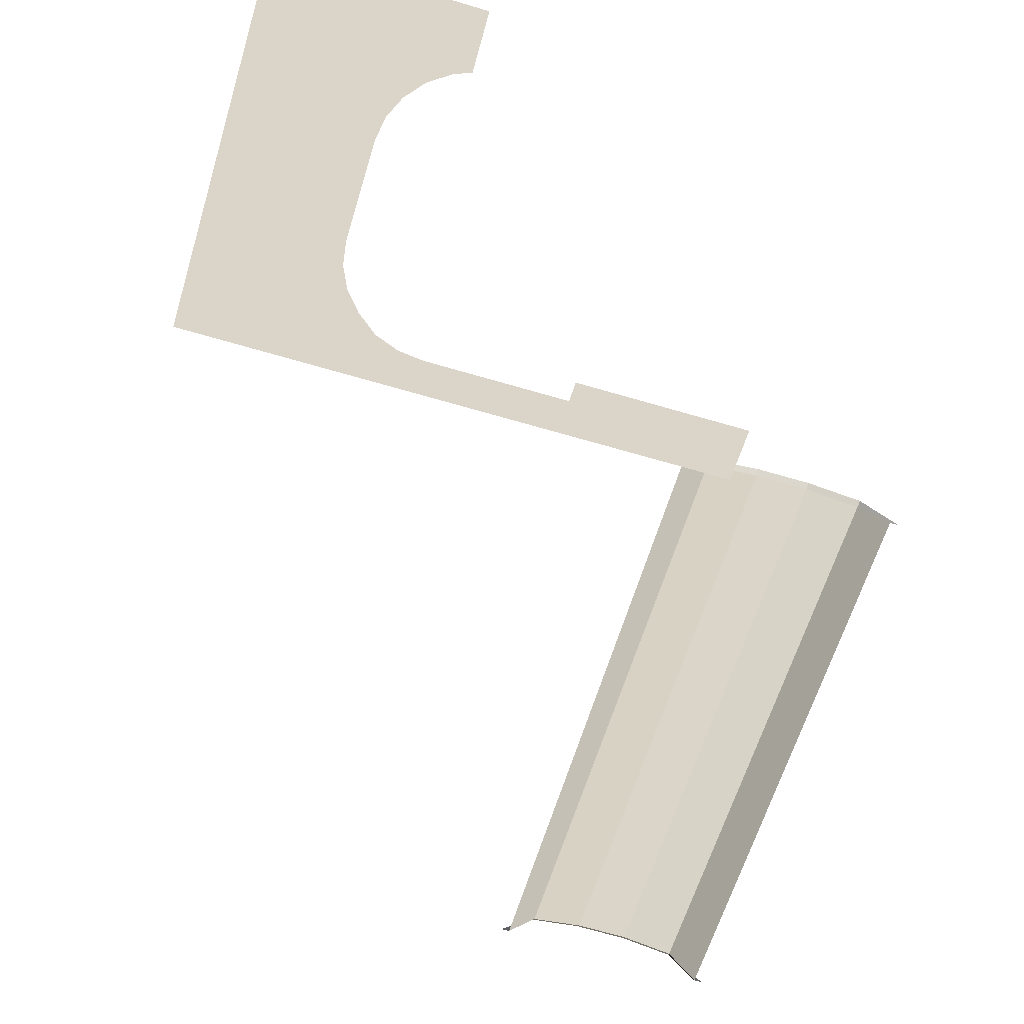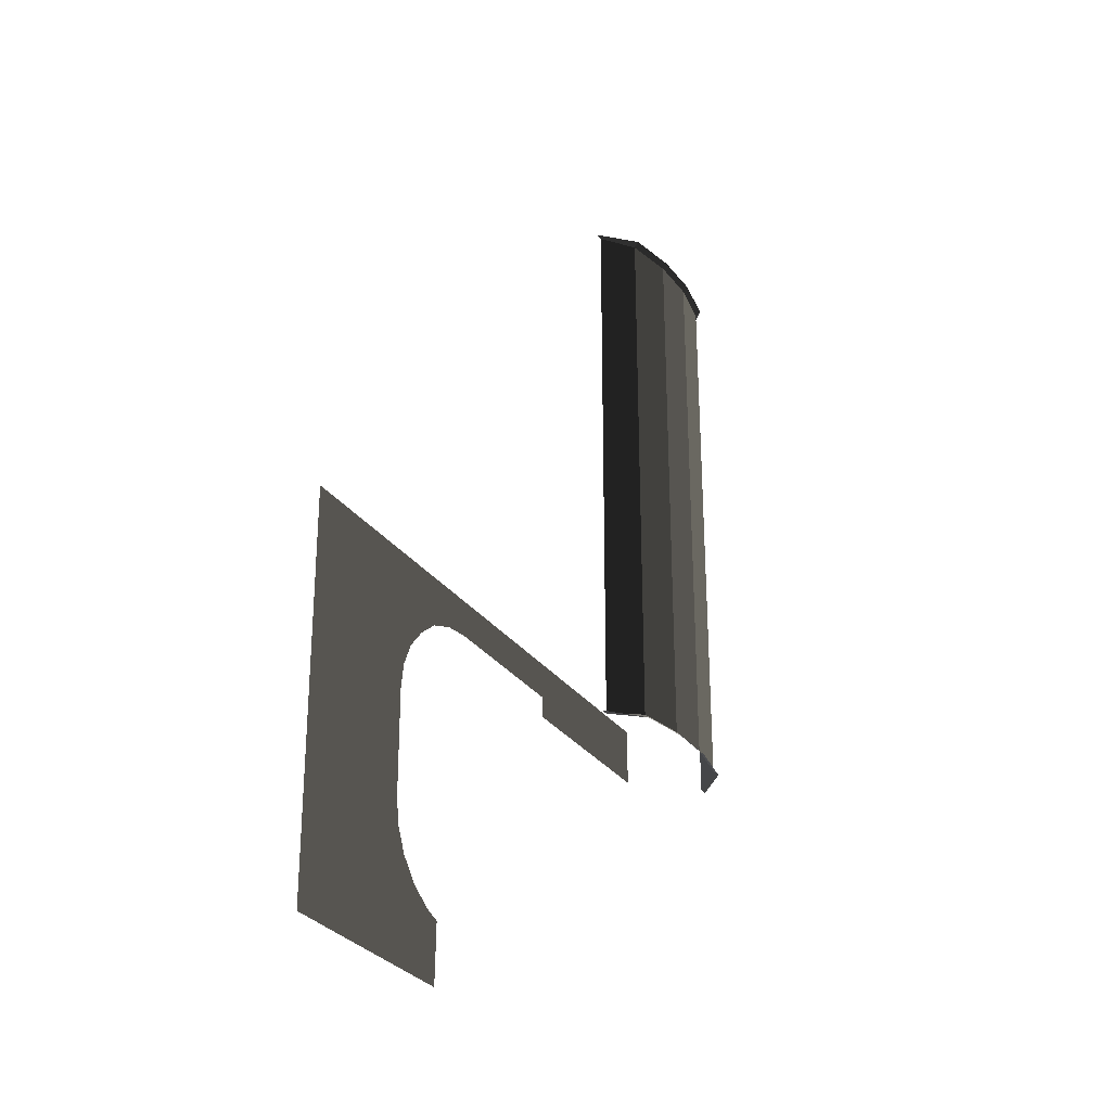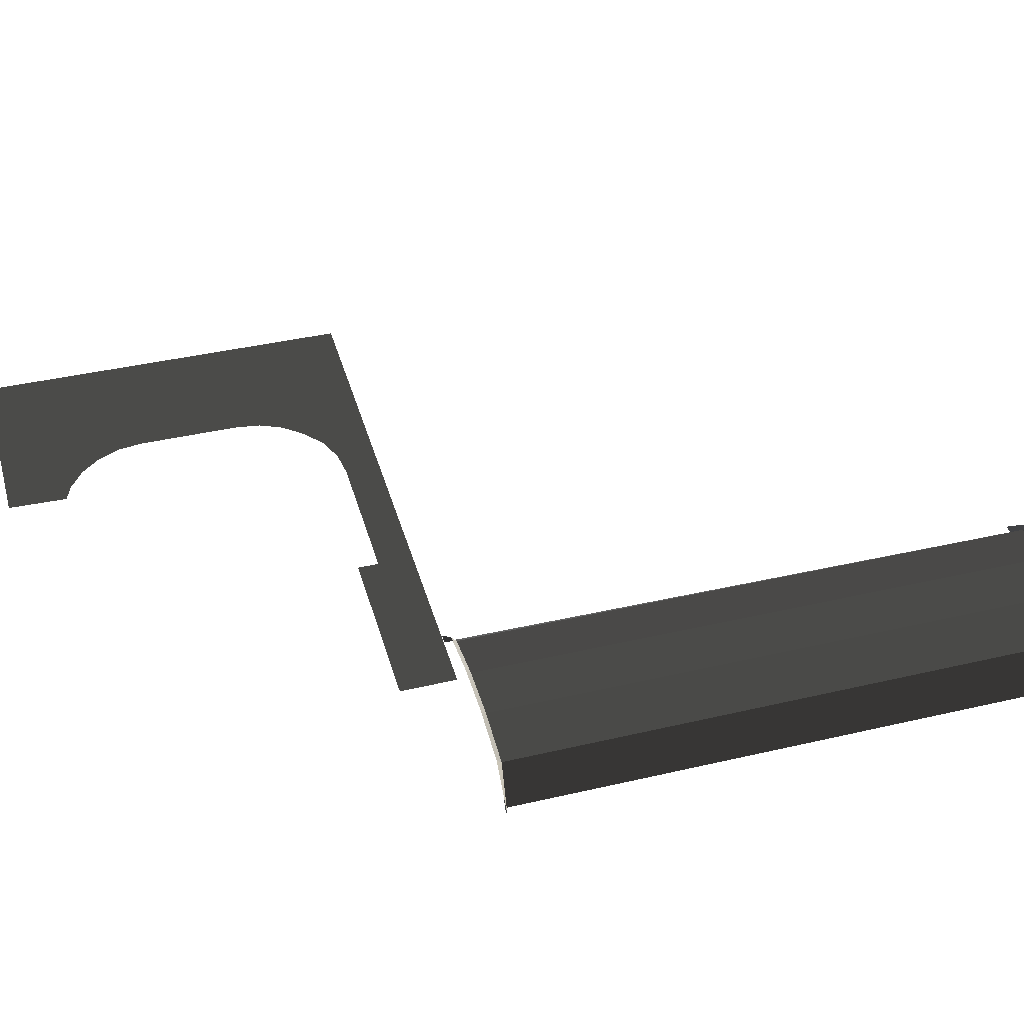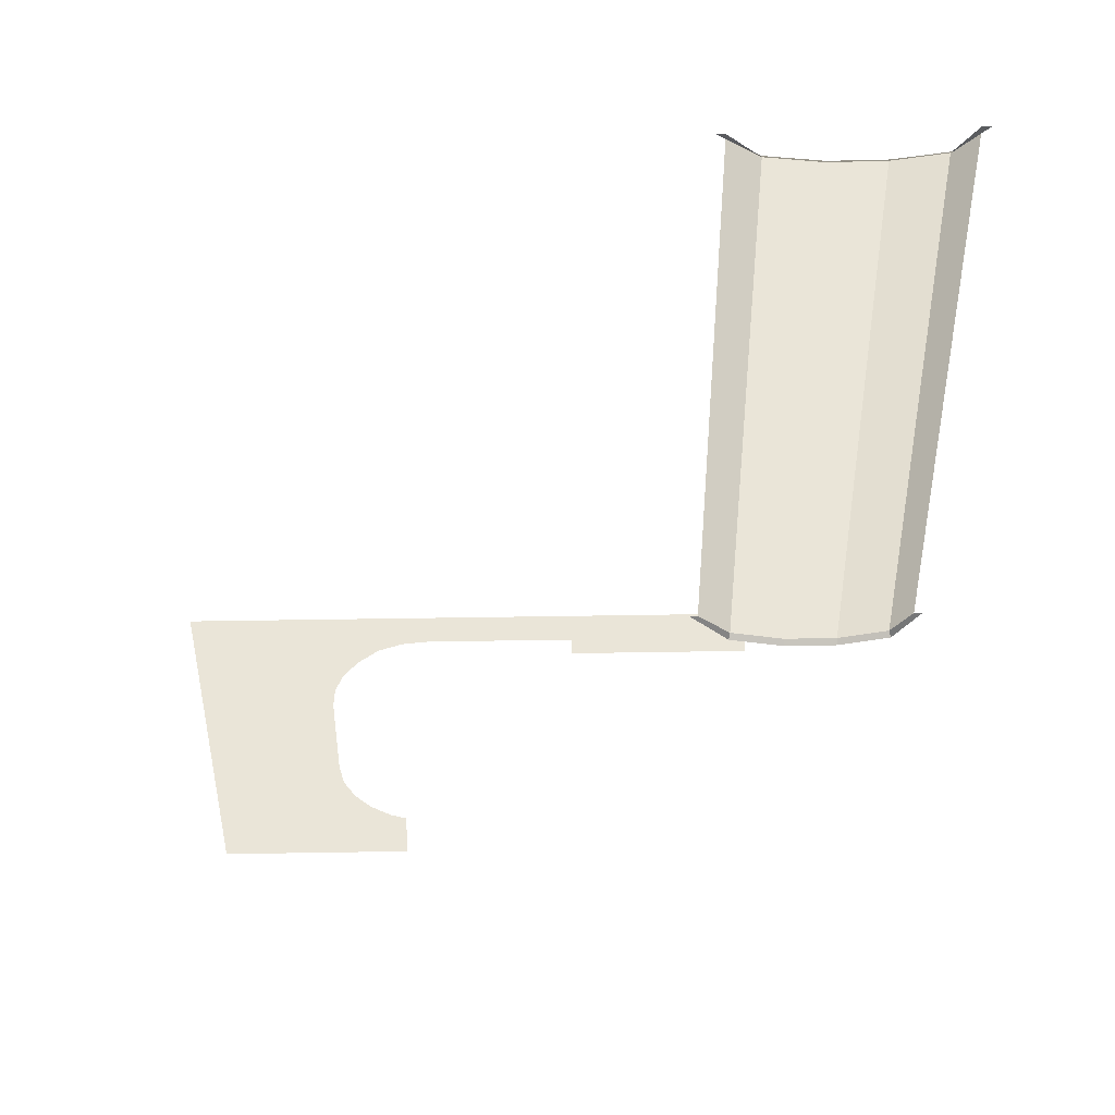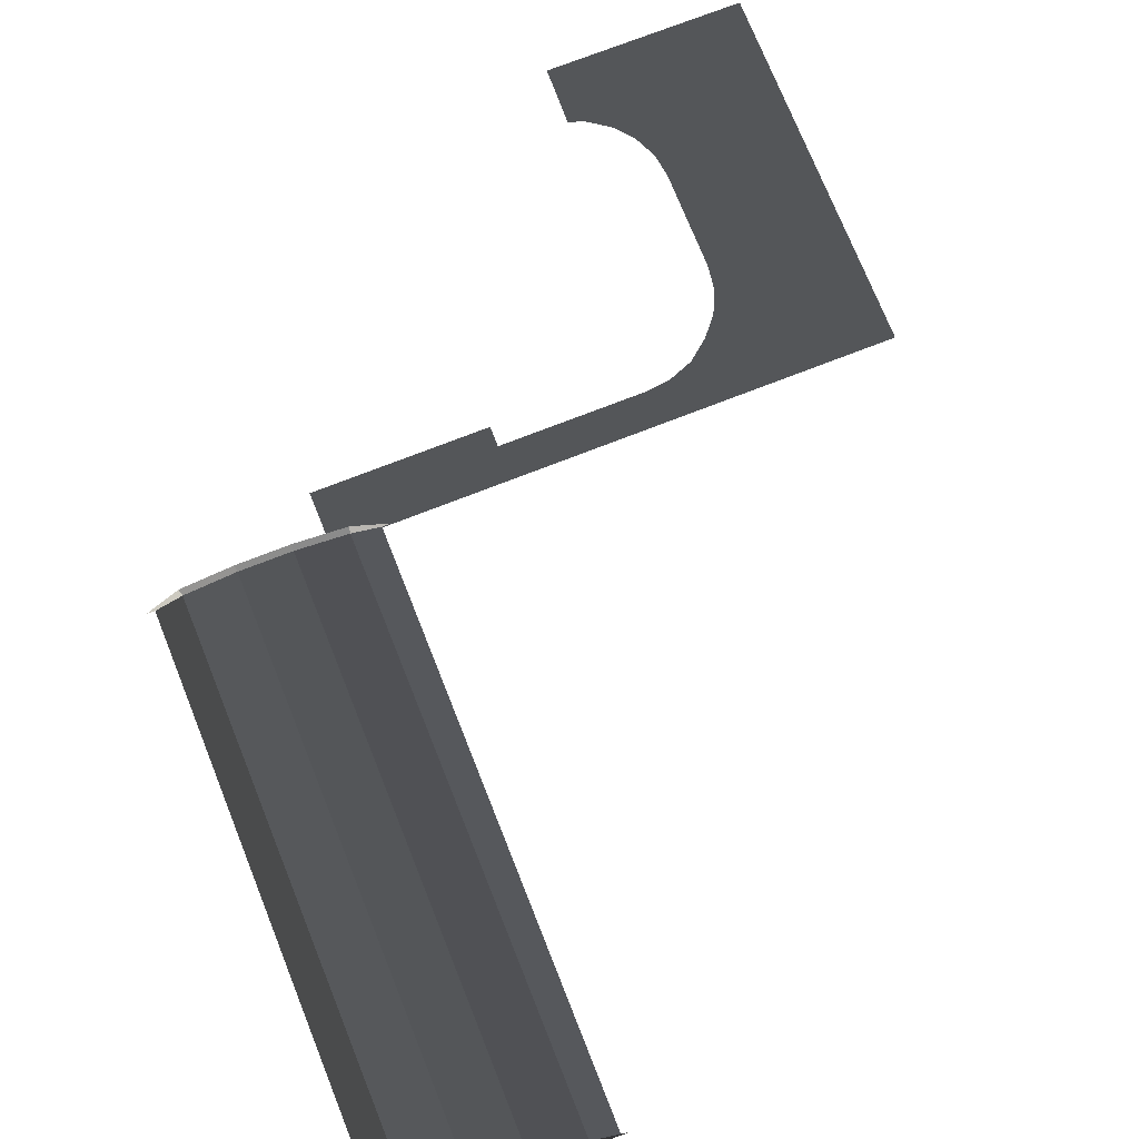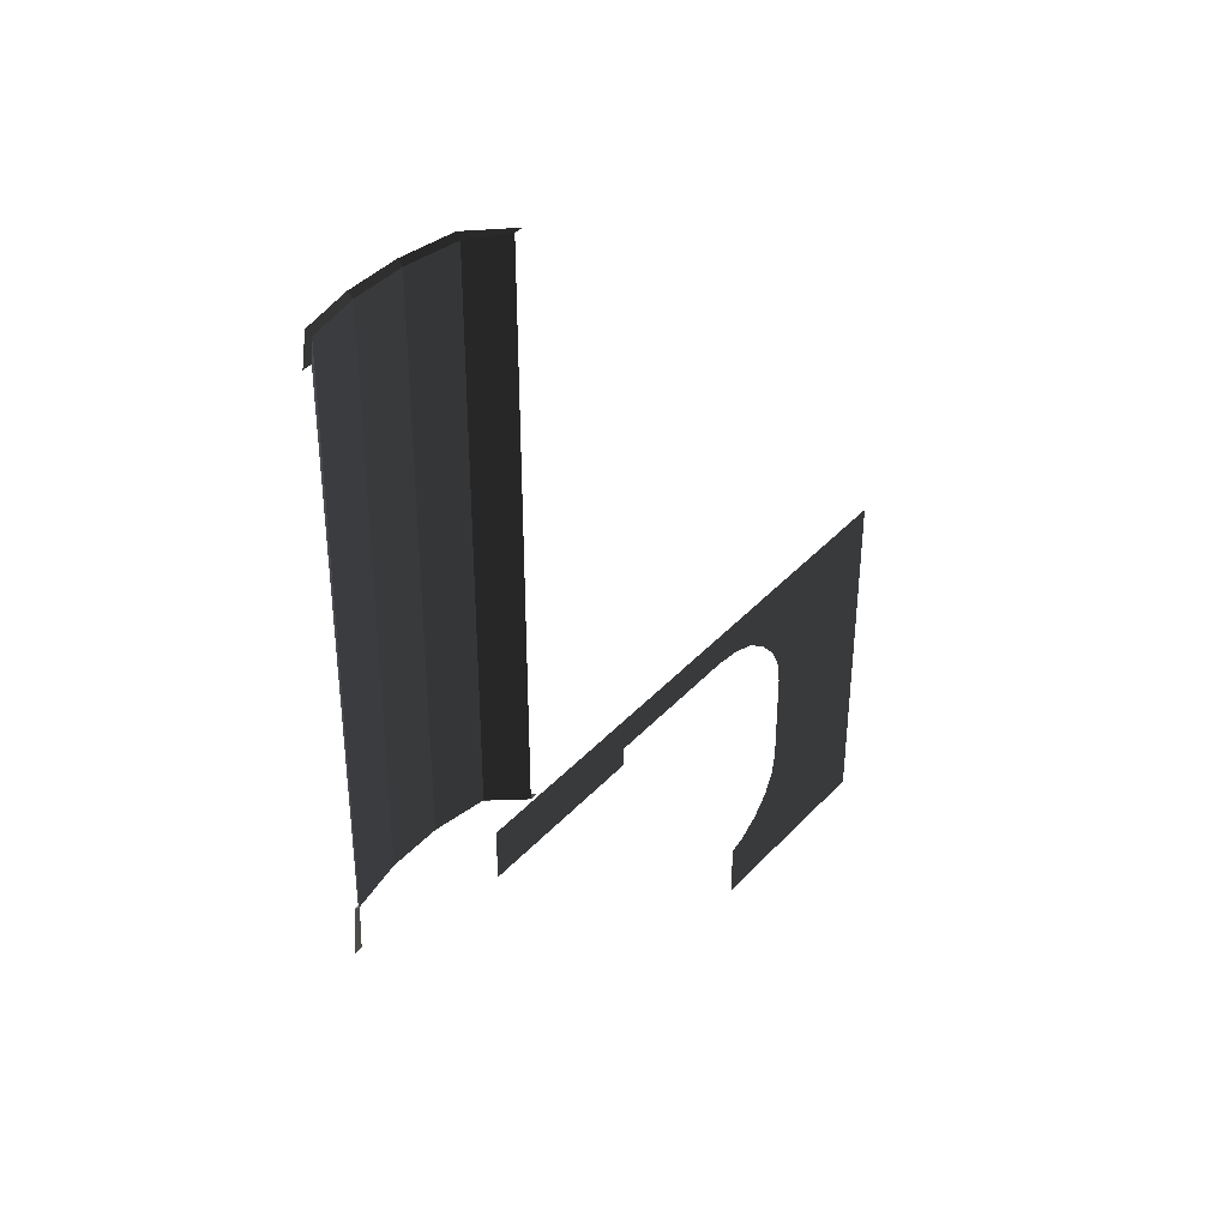
<metadata>
{"format":"obj","ext":"obj","renderer":"f3d","projection":"perspective","resolution":1024,"background":"white","views":[{"elev":-63.4,"azim":-16.8,"up":"+Z"},{"elev":-29.1,"azim":-61.2,"up":"+Y"},{"elev":41.2,"azim":74.5,"up":"+Z"},{"elev":45.1,"azim":-1.1,"up":"+Y"},{"elev":72.6,"azim":158.5,"up":"+Z"},{"elev":41.5,"azim":128.4,"up":"+Y"}]}
</metadata>
<code>
v -199 -205.3 1.861
v -210.5 -205.5 -0.1718
v -209.9 -331.8 -0.1718
v -198.3 -331.8 1.861
v -210.5 -205.5 -0.1718
v -216.6 -204.7 -6.348
v -216.5 -332.9 -6.348
v -209.9 -331.8 -0.1718
v -210.5 -205.5 -0.1718
v -210.8 -204.4 0.9142
v -218.6 -204.7 -6.36
v -216.6 -204.7 -6.348
v -175 -331.8 -0.1718
v -174.7 -332.9 0.921
v -166.8 -332.9 -6.36
v -168.7 -332.9 -6.348
v -169.7 -203.6 -6.348
v -167.7 -203.6 -6.36
v -175.9 -203.9 0.9178
v -176.2 -205 -0.1718
v -210.8 -204.4 0.9142
v -210.5 -205.5 -0.1718
v -199 -205.3 1.861
v -210.2 -204.4 1.019
v -199.2 -204.2 2.948
v -216.5 -332.9 -6.348
v -218.5 -332.9 -6.36
v -210.2 -332.9 0.921
v -209.9 -331.8 -0.1718
v -186.7 -331.8 1.861
v -186.5 -332.9 2.953
v -174.7 -332.9 0.921
v -175 -331.8 -0.1718
v -175 -331.8 -0.1718
v -168.7 -332.9 -6.348
v -169.7 -203.6 -6.348
v -176.2 -205 -0.1718
v -209.9 -331.8 -0.1718
v -210.2 -332.9 0.921
v -198.4 -332.9 2.953
v -198.3 -331.8 1.861
v -198.3 -331.8 1.861
v -198.4 -332.9 2.953
v -186.5 -332.9 2.953
v -186.7 -331.8 1.861
v -176.2 -205 -0.1718
v -175.9 -203.9 0.9178
v -187.5 -204.1 2.949
v -187.6 -205.2 1.861
v -187.6 -205.2 1.861
v -187.5 -204.1 2.949
v -199.2 -204.2 2.948
v -199 -205.3 1.861
v -176.2 -205 -0.1718
v -187.6 -205.2 1.861
v -186.7 -331.8 1.861
v -175 -331.8 -0.1718
v -187.6 -205.2 1.861
v -199 -205.3 1.861
v -198.3 -331.8 1.861
v -186.7 -331.8 1.861
v -328.4 -332.9 -6.911
v -205.6 -332.9 -6.911
v -244.3 -340.6 -6.911
v -248.6 -340.6 -6.911
v -264.5 -340.6 -6.911
v -276.3 -340.6 -6.911
v -282.1 -341.3 -6.911
v -287.5 -343.4 -6.911
v -292.2 -347.1 -6.911
v -295.8 -351.4 -6.911
v -298 -356.3 -6.911
v -298.8 -361.6 -6.911
v -298.8 -383.7 -6.911
v -328.4 -415.7 -6.911
v -298 -389 -6.911
v -295.8 -394 -6.911
v -292.2 -398.3 -6.911
v -287.5 -401.5 -6.911
v -284.2 -415.7 -6.911
v -283.9 -402.9 -6.911
v -205.5 -345.1 -6.919
v -244.3 -345.1 -6.911
g Terrain_Main.008_34653_412
f 1 3 2
f 1 4 3
f 5 7 6
f 5 8 7
f 9 11 10
f 9 12 11
f 13 15 14
f 13 16 15
f 17 19 18
f 17 20 19
f 21 23 22
f 23 21 24
f 23 24 25
f 26 28 27
f 26 29 28
f 30 32 31
f 30 33 32
f 34 36 35
f 34 37 36
f 38 40 39
f 38 41 40
f 42 44 43
f 42 45 44
f 46 48 47
f 46 49 48
f 50 52 51
f 50 53 52
f 54 56 55
f 54 57 56
f 58 60 59
f 58 61 60
f 62 64 63
f 64 62 65
f 65 62 66
f 66 62 67
f 67 62 68
f 68 62 69
f 69 62 70
f 70 62 71
f 71 62 72
f 72 62 73
f 73 62 74
f 74 62 75
f 75 76 74
f 75 77 76
f 75 78 77
f 75 79 78
f 80 79 75
f 79 80 81
f 63 83 82
f 83 63 64

</code>
